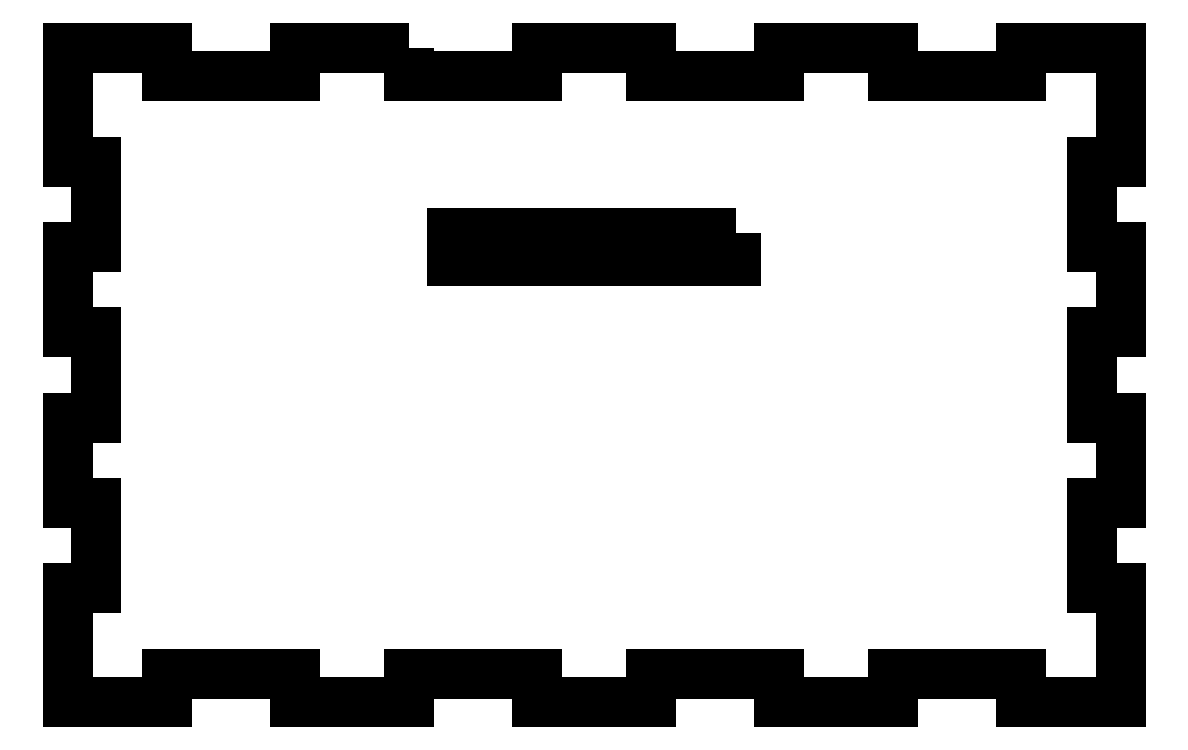
<metadata>
{"format":"dxf","ext":"dxf","renderer":"ezdxf+matplotlib","layout":"modelspace","background":"white","min_lineweight":24,"dpi":150}
</metadata>
<code>
0
SECTION
2
ENTITIES
0
LWPOLYLINE
8
0
90
60
70
1
43
0
10
-50
20
-6.557e-07
10
-50
20
-2
10
-41
20
-2
10
-41
20
-6.557e-07
10
-33
20
-6.557e-07
10
-33
20
-2
10
-24
20
-2
10
-24
20
-6.557e-07
10
-16
20
-6.557e-07
10
-16
20
-2
10
-7
20
-2
10
-7
20
-6.557e-07
10
0
20
0
10
0
20
-8
10
-2
20
-8
10
-2
20
-14
10
1.876e-31
20
-14
10
0
20
-20
10
-2
20
-20
10
-2
20
-26
10
1.876e-31
20
-26
10
0
20
-32
10
-2
20
-32
10
-2
20
-38
10
1.876e-31
20
-38
10
0
20
-46
10
-7
20
-46
10
-7
20
-44
10
-16
20
-44
10
-16
20
-46
10
-24
20
-46
10
-24
20
-44
10
-33
20
-44
10
-33
20
-46
10
-41
20
-46
10
-41
20
-44
10
-50
20
-44
10
-50
20
-46
10
-58
20
-46
10
-58
20
-44
10
-67
20
-44
10
-67
20
-46
10
-74
20
-46
10
-74
20
-38
10
-72
20
-38
10
-72
20
-32
10
-74
20
-32
10
-74
20
-26
10
-72
20
-26
10
-72
20
-20
10
-74
20
-20
10
-74
20
-14
10
-72
20
-14
10
-72
20
-8
10
-74
20
-8
10
-74
20
0
10
-67
20
-6.557e-07
10
-67
20
-2
10
-58
20
-2
10
-58
20
-6.557e-07
0
LWPOLYLINE
8
0
90
4
70
1
43
0
10
-27
20
-13
10
-47
20
-13
10
-47
20
-15
10
-27
20
-15
0
ENDSEC
0
EOF

</code>
